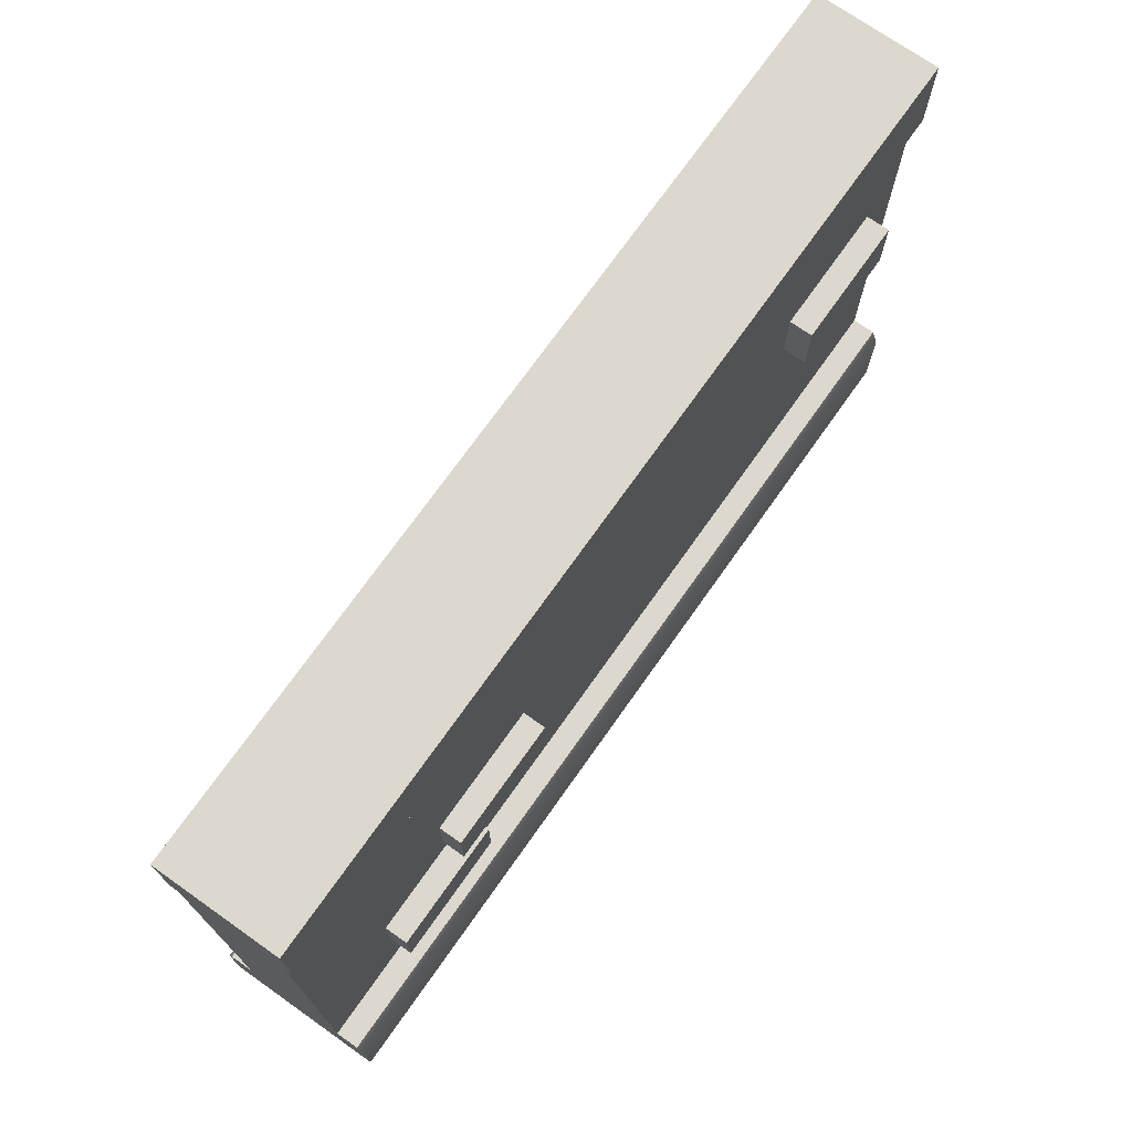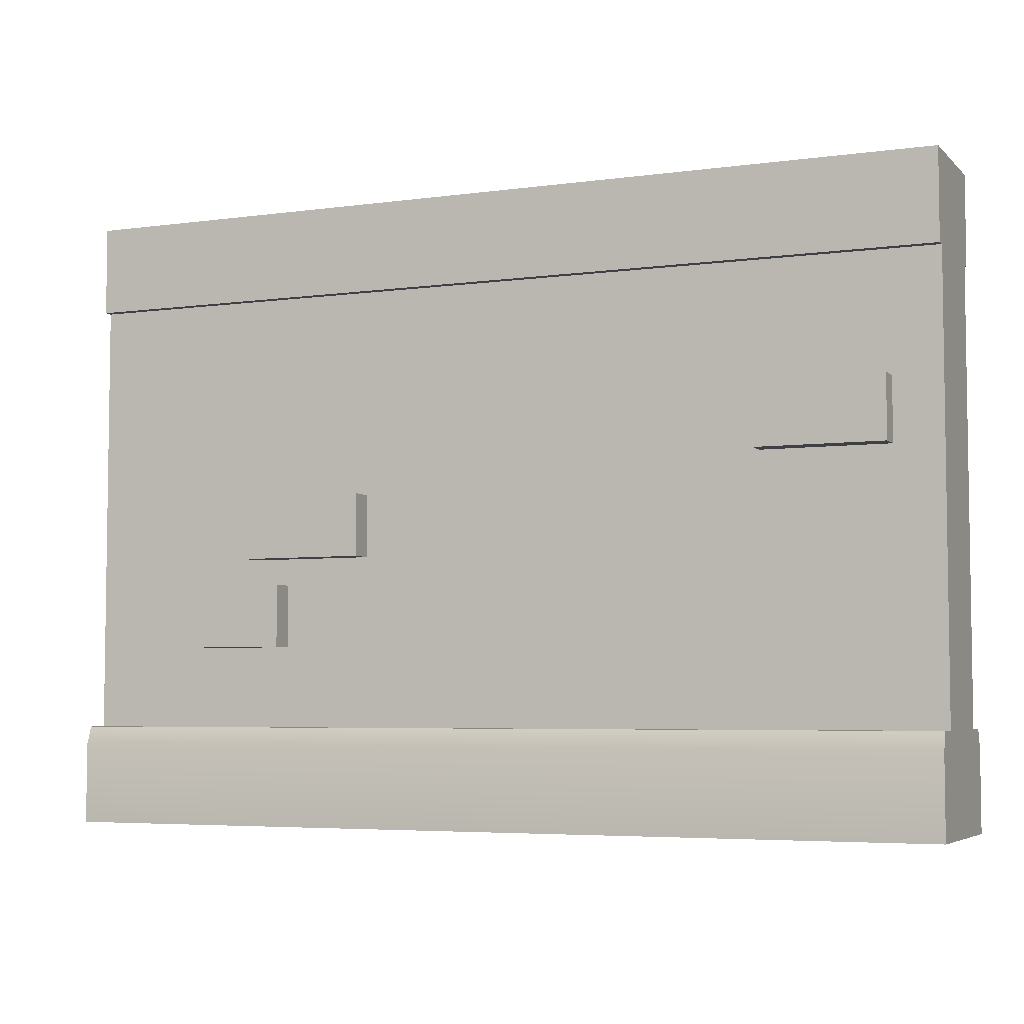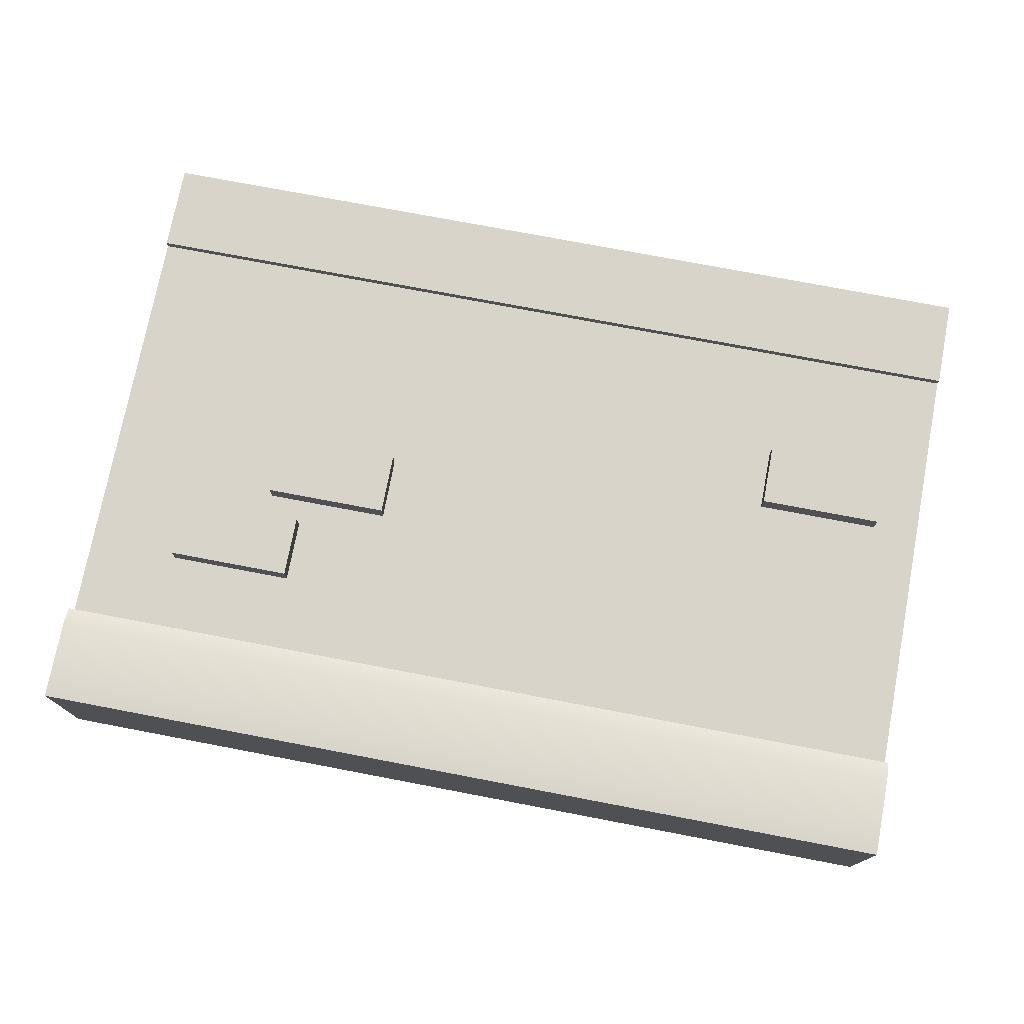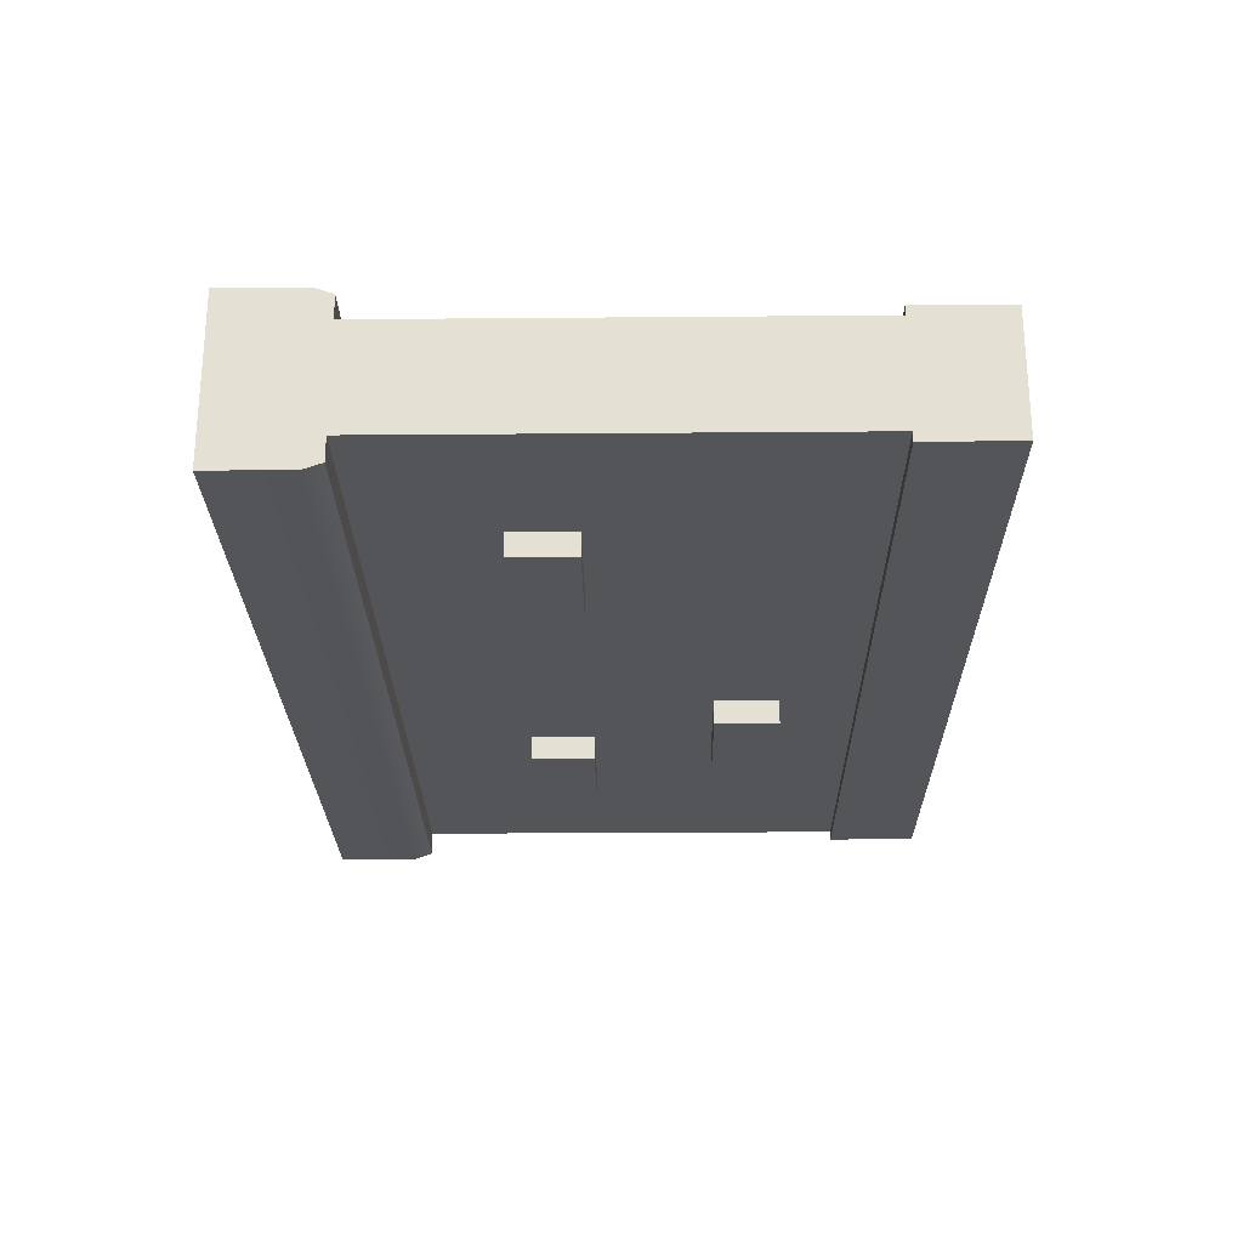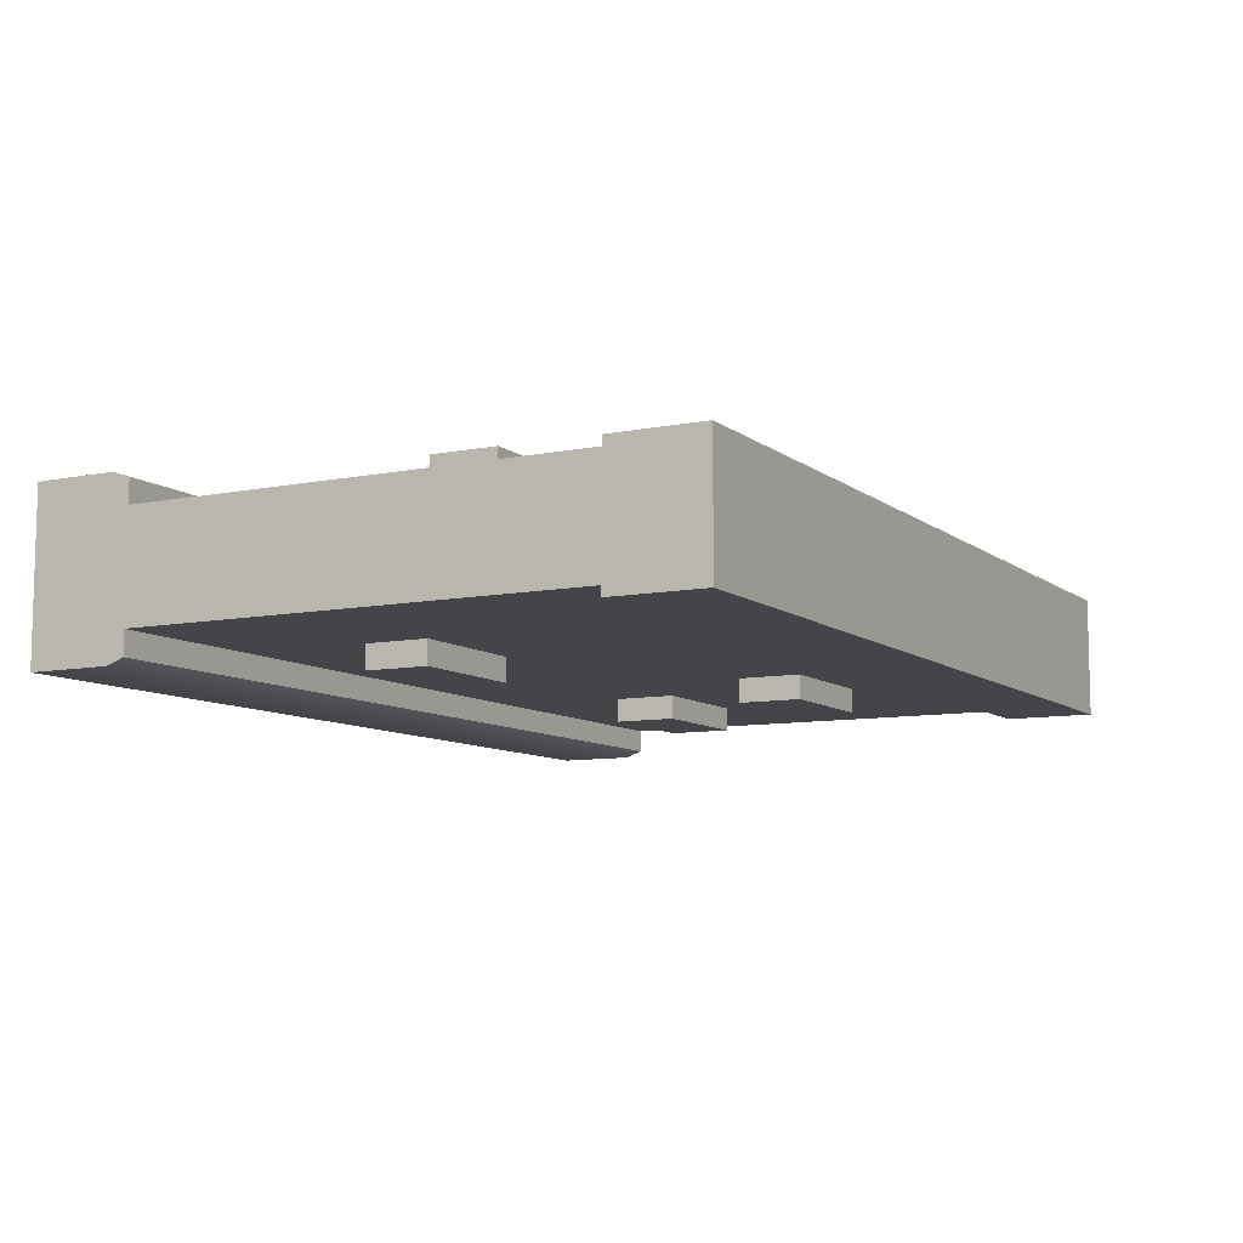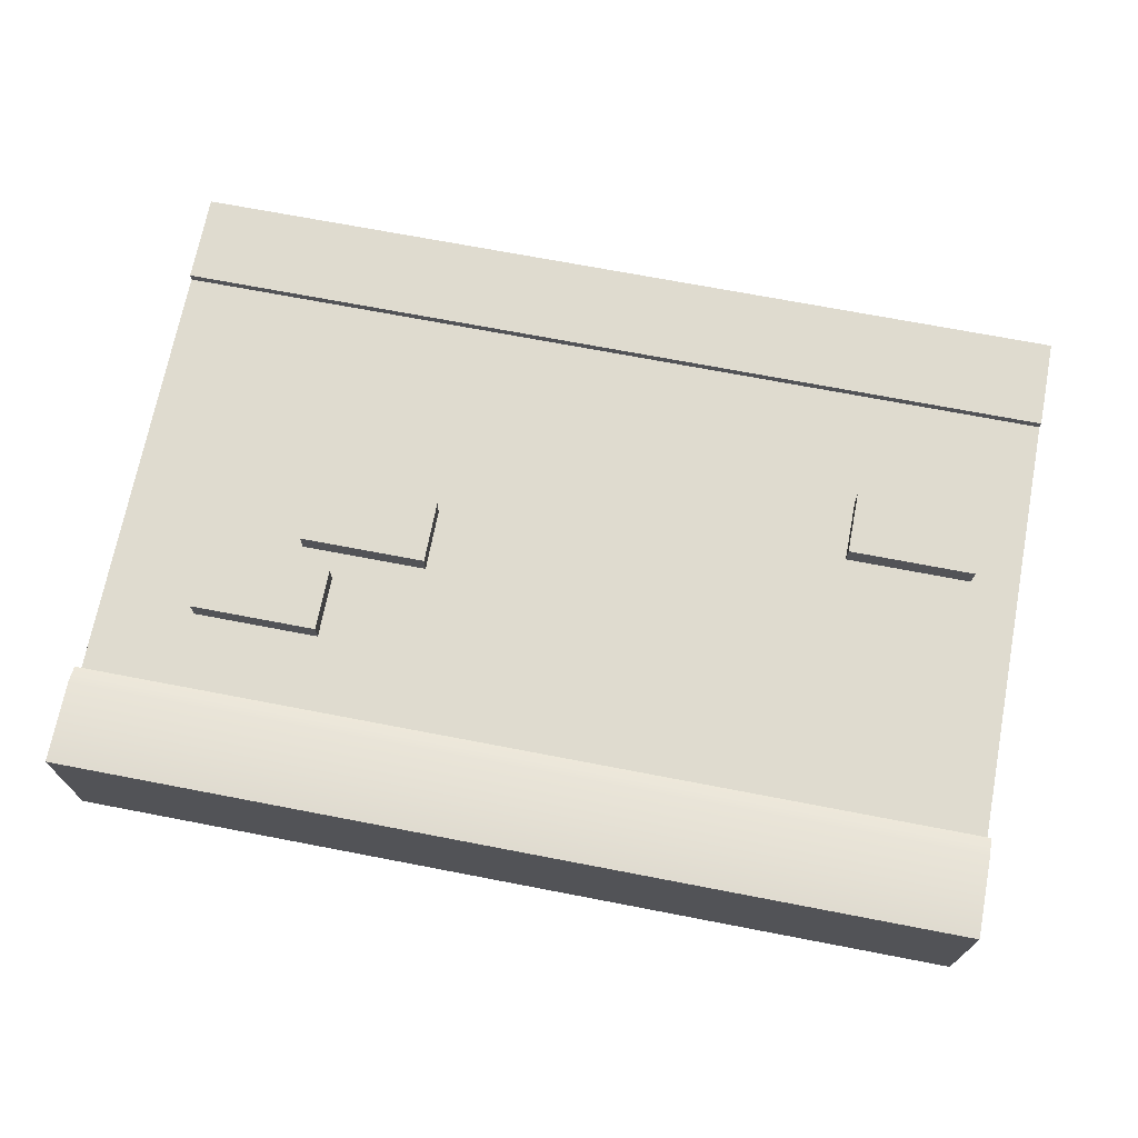
<metadata>
{"format":"obj","ext":"obj","renderer":"f3d","projection":"perspective","resolution":1024,"background":"white","views":[{"elev":72.4,"azim":-54.8,"up":"+Y"},{"elev":-5.1,"azim":23.3,"up":"+Y"},{"elev":74.9,"azim":10.8,"up":"+Z"},{"elev":-24.8,"azim":90.8,"up":"+Z"},{"elev":-8.8,"azim":118.3,"up":"+Z"},{"elev":70.3,"azim":10.9,"up":"+Z"}]}
</metadata>
<code>
o brick-wall.013
v 10.78 0.1347 -15.06
v 10.78 0.1347 -15.01
v 8.975 0.1347 -15.06
v 8.975 0.1347 -15.01
v 8.975 1.024 -15.28
v 10.78 1.024 -15.28
v 8.975 1.204 -15.28
v 10.78 1.204 -15.28
v 10.78 -0.06404 -15
v 10.78 -0.06404 -15.32
v 8.975 -0.06404 -15
v 8.975 -0.06404 -15.32
v 10.78 1.204 -15.04
v 8.975 1.204 -15.04
v 10.78 0.09858 -15
v 8.975 0.09858 -15
v 10.78 0.1347 -15.31
v 10.78 0.1347 -15.26
v 8.975 0.1347 -15.31
v 8.975 0.1347 -15.26
v 8.975 0.09858 -15.32
v 10.78 0.09858 -15.32
v 10.78 1.024 -15.26
v 8.975 1.024 -15.26
v 10.78 1.024 -15.04
v 10.78 1.024 -15.06
v 8.975 1.024 -15.04
v 8.975 1.024 -15.06
v 8.975 1.024 -15.28
v 8.975 1.204 -15.28
v 8.975 1.024 -15.26
v 8.975 1.204 -15.04
v 8.975 1.024 -15.06
v 8.975 1.024 -15.04
v 8.975 -0.06404 -15
v 8.975 0.1347 -15.31
v 8.975 0.1347 -15.26
v 8.975 0.1347 -15.06
v 8.975 0.1347 -15.01
v 8.975 0.09858 -15
v 10.78 1.204 -15.28
v 10.78 1.024 -15.28
v 10.78 1.204 -15.04
v 10.78 1.024 -15.26
v 10.78 1.024 -15.06
v 10.78 1.024 -15.04
v 10.78 -0.06404 -15
v 10.78 0.1347 -15.31
v 10.78 0.1347 -15.26
v 10.78 0.1347 -15.06
v 10.78 0.1347 -15.01
v 10.78 0.09858 -15
v 9.421 0.2986 -15.01
v 9.166 0.2986 -15.01
v 9.421 0.4251 -15.01
v 9.166 0.4251 -15.01
v 9.421 0.2986 -15.06
v 9.166 0.2986 -15.06
v 9.421 0.4251 -15.06
v 9.166 0.4251 -15.06
v 9.602 0.4793 -15.01
v 9.347 0.4793 -15.01
v 9.602 0.6058 -15.01
v 9.347 0.6058 -15.01
v 9.602 0.4793 -15.06
v 9.347 0.4793 -15.06
v 9.602 0.6058 -15.06
v 9.347 0.6058 -15.06
v 10.69 0.66 -15.01
v 10.43 0.66 -15.01
v 10.69 0.7865 -15.01
v 10.43 0.7865 -15.01
v 10.69 0.66 -15.06
v 10.43 0.66 -15.06
v 10.69 0.7865 -15.06
v 10.43 0.7865 -15.06
v 9.299 0.3851 -15.31
v 9.553 0.3851 -15.31
v 9.299 0.5116 -15.31
v 9.553 0.5116 -15.31
v 9.299 0.3851 -15.26
v 9.553 0.3851 -15.26
v 9.299 0.5116 -15.26
v 9.553 0.5116 -15.26
v 9.479 0.7465 -15.31
v 9.734 0.7465 -15.31
v 9.479 0.873 -15.31
v 9.734 0.873 -15.31
v 9.479 0.7465 -15.26
v 9.734 0.7465 -15.26
v 9.479 0.873 -15.26
v 9.734 0.873 -15.26
v 10.2 0.3851 -15.31
v 10.46 0.3851 -15.31
v 10.2 0.5116 -15.31
v 10.46 0.5116 -15.31
v 10.2 0.3851 -15.26
v 10.46 0.3851 -15.26
v 10.2 0.5116 -15.26
v 10.46 0.5116 -15.26
f 3 2 1
f 2 3 4
f 7 6 5
f 6 7 8
f 11 10 9
f 10 11 12
f 7 13 8
f 13 7 14
f 2 16 15
f 16 2 4
f 19 18 17
f 18 19 20
f 19 22 21
f 22 19 17
f 24 6 23
f 6 24 5
f 27 26 25
f 26 27 28
f 13 27 25
f 27 13 14
f 21 10 12
f 10 21 22
f 15 11 9
f 11 15 16
f 31 30 29
f 30 31 32
f 32 31 33
f 32 33 34
f 35 21 12
f 21 35 36
f 36 35 37
f 37 35 38
f 38 35 39
f 39 35 40
f 43 42 41
f 42 43 44
f 44 43 45
f 45 43 46
f 22 47 10
f 47 22 48
f 47 48 49
f 47 49 50
f 47 50 51
f 47 51 52
f 26 3 1
f 3 26 28
f 24 18 20
f 18 24 23
f 20 28 24
f 28 20 3
f 26 18 23
f 18 26 1
f 55 54 53
f 54 55 56
f 54 57 53
f 57 54 58
f 55 57 59
f 57 55 53
f 60 55 59
f 55 60 56
f 54 60 58
f 60 54 56
f 63 62 61
f 62 63 64
f 62 65 61
f 65 62 66
f 63 65 67
f 65 63 61
f 68 63 67
f 63 68 64
f 62 68 66
f 68 62 64
f 71 70 69
f 70 71 72
f 70 73 69
f 73 70 74
f 71 73 75
f 73 71 69
f 76 71 75
f 71 76 72
f 70 76 74
f 76 70 72
f 79 78 77
f 78 79 80
f 78 81 77
f 81 78 82
f 79 81 83
f 81 79 77
f 84 79 83
f 79 84 80
f 78 84 82
f 84 78 80
f 87 86 85
f 86 87 88
f 86 89 85
f 89 86 90
f 87 89 91
f 89 87 85
f 92 87 91
f 87 92 88
f 86 92 90
f 92 86 88
f 95 94 93
f 94 95 96
f 94 97 93
f 97 94 98
f 95 97 99
f 97 95 93
f 100 95 99
f 95 100 96
f 94 100 98
f 100 94 96
f 3 2 1
f 2 3 4
f 7 6 5
f 6 7 8
f 11 10 9
f 10 11 12
f 7 13 8
f 13 7 14
f 2 16 15
f 16 2 4
f 19 18 17
f 18 19 20
f 19 22 21
f 22 19 17
f 24 6 23
f 6 24 5
f 27 26 25
f 26 27 28
f 13 27 25
f 27 13 14
f 21 10 12
f 10 21 22
f 15 11 9
f 11 15 16
f 31 30 29
f 30 31 32
f 32 31 33
f 32 33 34
f 35 21 12
f 21 35 36
f 36 35 37
f 37 35 38
f 38 35 39
f 39 35 40
f 43 42 41
f 42 43 44
f 44 43 45
f 45 43 46
f 22 47 10
f 47 22 48
f 47 48 49
f 47 49 50
f 47 50 51
f 47 51 52
f 26 3 1
f 3 26 28
f 24 18 20
f 18 24 23
f 20 28 24
f 28 20 3
f 26 18 23
f 18 26 1
f 55 54 53
f 54 55 56
f 54 57 53
f 57 54 58
f 55 57 59
f 57 55 53
f 60 55 59
f 55 60 56
f 54 60 58
f 60 54 56
f 63 62 61
f 62 63 64
f 62 65 61
f 65 62 66
f 63 65 67
f 65 63 61
f 68 63 67
f 63 68 64
f 62 68 66
f 68 62 64
f 71 70 69
f 70 71 72
f 70 73 69
f 73 70 74
f 71 73 75
f 73 71 69
f 76 71 75
f 71 76 72
f 70 76 74
f 76 70 72
f 79 78 77
f 78 79 80
f 78 81 77
f 81 78 82
f 79 81 83
f 81 79 77
f 84 79 83
f 79 84 80
f 78 84 82
f 84 78 80
f 87 86 85
f 86 87 88
f 86 89 85
f 89 86 90
f 87 89 91
f 89 87 85
f 92 87 91
f 87 92 88
f 86 92 90
f 92 86 88
f 95 94 93
f 94 95 96
f 94 97 93
f 97 94 98
f 95 97 99
f 97 95 93
f 100 95 99
f 95 100 96
f 94 100 98
f 100 94 96

</code>
